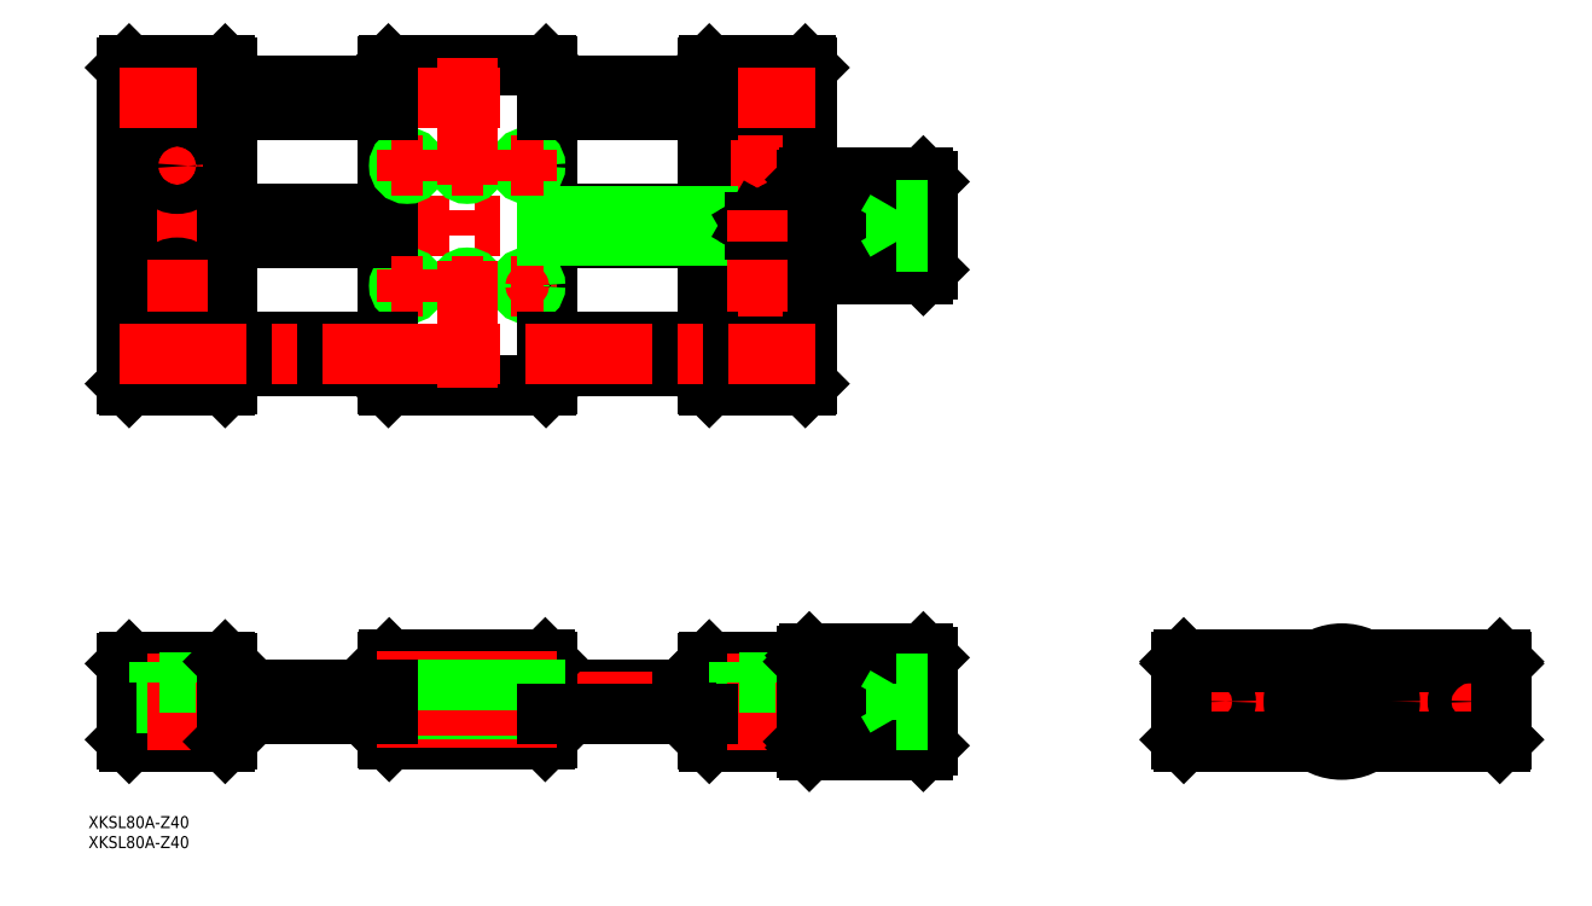
<metadata>
{"format":"dxf","ext":"dxf","renderer":"ezdxf+matplotlib","layout":"modelspace","background":"white","min_lineweight":24,"dpi":150}
</metadata>
<code>
0
SECTION
2
ENTITIES
0
INSERT
8
0
2
*U2
10
0
20
0
30
0
0
LINE
8
0
10
-198.6
20
121.9
30
0
11
-158.6
21
121.9
31
0
0
LINE
8
0
10
-278.6
20
121.4
30
0
11
-238.6
21
121.4
31
0
0
LINE
8
0
10
-278.6
20
116.5
30
0
11
-238.6
21
116.5
31
0
0
LINE
8
0
10
-198.6
20
115.9
30
0
11
-158.6
21
115.9
31
0
0
LINE
8
0
10
-198.6
20
3
30
0
11
-158.6
21
3
31
0
0
LINE
8
CENTER
10
-305.6
20
0
30
0
11
-101.6
21
-5.68e-14
31
0
0
LINE
8
CENTER
10
-305.6
20
118.9
30
0
11
-101.6
21
118.9
31
0
0
LINE
8
0
10
-303.6
20
79.43
30
0
11
-303.6
21
158.4
31
0
0
LINE
8
0
10
-198.6
20
158.6
30
0
11
-198.6
21
79.23
31
0
0
LINE
8
0
10
-238.6
20
79.23
30
0
11
-238.6
21
158.6
31
0
0
LINE
8
CENTER
10
-291.1
20
140.4
30
0
11
-291.1
21
127.4
31
0
0
LINE
8
0
10
-278.6
20
79.43
30
0
11
-278.6
21
158.4
31
0
0
LINE
8
0
10
-279.1
20
10
30
0
11
-303.1
21
10
31
0
0
LINE
8
0
10
-303.1
20
-10
30
0
11
-279.1
21
-10
31
0
0
LINE
8
0
10
-303.6
20
9.5
30
0
11
-303.6
21
-9.5
31
0
0
LINE
8
0
10
-303.1
20
-10
30
0
11
-303.6
21
-9.5
31
0
0
LINE
8
0
10
-303.1
20
10
30
0
11
-303.6
21
9.5
31
0
0
LINE
8
0
10
-293.8
20
4.8
30
0
11
-293.8
21
-10
31
0
0
LINE
8
0
10
-288.3
20
4.8
30
0
11
-288.3
21
-10
31
0
0
LINE
8
CENTER
10
-291.1
20
12
30
0
11
-291.1
21
-12
31
0
0
LINE
8
0
10
-278.6
20
-9.5
30
0
11
-278.6
21
9.5
31
0
0
LINE
8
0
10
-278.6
20
-9.5
30
0
11
-279.1
21
-10
31
0
0
LINE
8
0
10
-286.6
20
4.8
30
0
11
-295.6
21
4.8
31
0
0
LINE
8
0
10
-295.6
20
10
30
0
11
-295.6
21
4.8
31
0
0
LINE
8
0
10
-286.6
20
10
30
0
11
-286.6
21
4.8
31
0
0
LINE
8
0
10
-279.1
20
10
30
0
11
-278.6
21
9.5
31
0
0
LINE
8
0
10
-303.1
20
78.93
30
0
11
-279.1
21
78.93
31
0
0
LINE
8
0
10
-303.1
20
78.93
30
0
11
-303.6
21
79.43
31
0
0
CIRCLE
8
0
10
-291.1
20
103.9
30
0
40
4.5
0
LINE
8
0
10
-278.6
20
79.43
30
0
11
-279.1
21
78.93
31
0
0
LINE
8
CENTER
10
-284.6
20
103.9
30
0
11
-297.6
21
103.9
31
0
0
CIRCLE
8
0
10
-291.1
20
103.9
30
0
40
2.75
0
LINE
8
0
10
-199.1
20
10.5
30
0
11
-238.1
21
10.5
31
0
0
LINE
8
0
10
-238.1
20
-9.5
30
0
11
-199.1
21
-9.5
31
0
0
LINE
8
0
10
-238.6
20
10
30
0
11
-238.6
21
-9
31
0
0
LINE
8
0
10
-238.6
20
-9
30
0
11
-238.1
21
-9.5
31
0
0
LINE
8
0
10
-238.1
20
10.5
30
0
11
-238.6
21
10
31
0
0
LINE
8
0
10
-198.6
20
-9
30
0
11
-198.6
21
10
31
0
0
LINE
8
0
10
-198.6
20
-9
30
0
11
-199.1
21
-9.5
31
0
0
LINE
8
0
10
-199.1
20
10.5
30
0
11
-198.6
21
10
31
0
0
LINE
8
0
10
-198.9
20
78.93
30
0
11
-238.3
21
78.93
31
0
0
LINE
8
0
10
-238.6
20
79.23
30
0
11
-238.3
21
78.93
31
0
0
CIRCLE
8
0
10
-218.6
20
103.9
30
0
40
1.621
0
CIRCLE
8
0
10
-218.6
20
103.9
30
0
40
2
0
CIRCLE
8
0
10
-233.6
20
103.9
30
0
40
1.621
0
CIRCLE
8
0
10
-233.6
20
103.9
30
0
40
2
0
LINE
8
CENTER
10
-203.6
20
107.9
30
0
11
-203.6
21
99.93
31
0
0
LINE
8
0
10
-198.6
20
79.23
30
0
11
-198.9
21
78.93
31
0
0
CIRCLE
8
0
10
-203.6
20
103.9
30
0
40
1.621
0
CIRCLE
8
0
10
-203.6
20
103.9
30
0
40
2
0
LINE
8
CENTER
10
-207.6
20
103.9
30
0
11
-199.6
21
103.9
31
0
0
LINE
8
0
10
-278.6
20
121.9
30
0
11
-238.6
21
121.9
31
0
0
LINE
8
0
10
-278.6
20
115.9
30
0
11
-238.6
21
115.9
31
0
0
LINE
8
0
10
-279.1
20
158.9
30
0
11
-303.1
21
158.9
31
0
0
LINE
8
0
10
-303.1
20
158.9
30
0
11
-303.6
21
158.4
31
0
0
CIRCLE
8
0
10
-291.1
20
133.9
30
0
40
4.5
0
LINE
8
CENTER
10
-284.6
20
133.9
30
0
11
-297.6
21
133.9
31
0
0
CIRCLE
8
0
10
-291.1
20
133.9
30
0
40
2.75
0
LINE
8
0
10
-279.1
20
158.9
30
0
11
-278.6
21
158.4
31
0
0
LINE
8
0
10
-238.3
20
158.9
30
0
11
-198.9
21
158.9
31
0
0
CIRCLE
8
0
10
-218.6
20
133.9
30
0
40
1.621
0
CIRCLE
8
0
10
-218.6
20
133.9
30
0
40
2
0
LINE
8
0
10
-238.3
20
158.9
30
0
11
-238.6
21
158.6
31
0
0
CIRCLE
8
0
10
-233.6
20
133.9
30
0
40
1.621
0
CIRCLE
8
0
10
-233.6
20
133.9
30
0
40
2
0
CIRCLE
8
0
10
-203.6
20
133.9
30
0
40
1.621
0
CIRCLE
8
0
10
-203.6
20
133.9
30
0
40
2
0
LINE
8
0
10
-198.6
20
158.6
30
0
11
-198.9
21
158.9
31
0
0
LINE
8
0
10
-133.6
20
79.43
30
0
11
-133.6
21
158.4
31
0
0
LINE
8
CENTER
10
-146.1
20
140.4
30
0
11
-146.1
21
127.4
31
0
0
LINE
8
0
10
-158.6
20
79.43
30
0
11
-158.6
21
158.4
31
0
0
LINE
8
CENTER
10
-42
20
0
30
0
11
42
21
0
31
0
0
LINE
8
0
10
-134.1
20
10
30
0
11
-158.1
21
10
31
0
0
LINE
8
0
10
-158.1
20
-10
30
0
11
-134.1
21
-10
31
0
0
LINE
8
0
10
-158.6
20
9.5
30
0
11
-158.6
21
-9.5
31
0
0
LINE
8
0
10
-158.6
20
-9.5
30
0
11
-158.1
21
-10
31
0
0
LINE
8
0
10
-158.6
20
9.5
30
0
11
-158.1
21
10
31
0
0
LINE
8
0
10
-148.8
20
4.8
30
0
11
-148.8
21
-10
31
0
0
LINE
8
0
10
-143.3
20
4.8
30
0
11
-143.3
21
-10
31
0
0
LINE
8
CENTER
10
-146.1
20
12
30
0
11
-146.1
21
-12
31
0
0
LINE
8
0
10
-141.6
20
4.8
30
0
11
-150.6
21
4.8
31
0
0
LINE
8
0
10
-150.6
20
10
30
0
11
-150.6
21
4.8
31
0
0
LINE
8
0
10
-141.6
20
10
30
0
11
-141.6
21
4.8
31
0
0
LINE
8
0
10
-133.6
20
-9.5
30
0
11
-133.6
21
9.5
31
0
0
LINE
8
0
10
-133.6
20
-9.5
30
0
11
-134.1
21
-10
31
0
0
LINE
8
0
10
-134.1
20
10
30
0
11
-133.6
21
9.5
31
0
0
LINE
8
0
10
-134.1
20
78.93
30
0
11
-158.1
21
78.93
31
0
0
LINE
8
0
10
-158.1
20
78.93
30
0
11
-158.6
21
79.43
31
0
0
CIRCLE
8
0
10
-146.1
20
103.9
30
0
40
4.5
0
CIRCLE
8
0
10
-146.1
20
103.9
30
0
40
2.75
0
LINE
8
CENTER
10
-139.6
20
103.9
30
0
11
-152.6
21
103.9
31
0
0
LINE
8
0
10
-133.6
20
79.43
30
0
11
-134.1
21
78.93
31
0
0
LINE
8
CENTER
10
-32
20
5
30
0
11
-32
21
-5
31
0
0
LINE
8
0
10
-40
20
10
30
0
11
-40
21
-9.5
31
0
0
LINE
8
0
10
-39.5
20
-10
30
0
11
-40
21
-9.5
31
0
0
LINE
8
0
10
-39.5
20
10.5
30
0
11
-40
21
10
31
0
0
LINE
8
0
10
-39.5
20
10
30
0
11
-40
21
9.5
31
0
0
LINE
8
0
10
-39.5
20
-10
30
0
11
-6.633
21
-10
31
0
0
LINE
8
0
10
39.5
20
10.5
30
0
11
5.809
21
10.5
31
0
0
LINE
8
0
10
39.5
20
10
30
0
11
6.633
21
10
31
0
0
LINE
8
CENTER
10
32
20
5
30
0
11
32
21
-5
31
0
0
LINE
8
0
10
40
20
-9.5
30
0
11
40
21
10
31
0
0
LINE
8
0
10
40
20
-9.5
30
0
11
39.5
21
-10
31
0
0
LINE
8
0
10
40
20
10
30
0
11
39.5
21
10.5
31
0
0
LINE
8
0
10
39.5
20
10
30
0
11
40
21
9.5
31
0
0
LINE
8
0
10
-158.1
20
158.9
30
0
11
-134.1
21
158.9
31
0
0
CIRCLE
8
0
10
-146.1
20
118.9
30
0
40
1.621
0
CIRCLE
8
0
10
-146.1
20
118.9
30
0
40
2
0
CIRCLE
8
0
10
-146.1
20
133.9
30
0
40
4.5
0
CIRCLE
8
0
10
-146.1
20
133.9
30
0
40
2.75
0
LINE
8
CENTER
10
-139.6
20
133.9
30
0
11
-152.6
21
133.9
31
0
0
LINE
8
0
10
-158.1
20
158.9
30
0
11
-158.6
21
158.4
31
0
0
LINE
8
0
10
-134.1
20
158.9
30
0
11
-133.6
21
158.4
31
0
0
LINE
8
0
10
-198.6
20
121.4
30
0
11
-158.6
21
121.4
31
0
0
LINE
8
0
10
-198.6
20
116.5
30
0
11
-158.6
21
116.5
31
0
0
LINE
8
CENTER
10
-291.1
20
110.4
30
0
11
-291.1
21
97.43
31
0
0
LINE
8
CENTER
10
-305.6
20
150.9
30
0
11
-131.6
21
150.9
31
0
0
LINE
8
CENTER
10
-233.6
20
107.9
30
0
11
-233.6
21
99.93
31
0
0
LINE
8
CENTER
10
-237.6
20
103.9
30
0
11
-229.6
21
103.9
31
0
0
LINE
8
CENTER
10
-222.6
20
103.9
30
0
11
-214.6
21
103.9
31
0
0
LINE
8
CENTER
10
-218.6
20
160.9
30
0
11
-218.6
21
76.93
31
0
0
LINE
8
CENTER
10
-222.6
20
133.9
30
0
11
-214.6
21
133.9
31
0
0
LINE
8
CENTER
10
-233.6
20
137.9
30
0
11
-233.6
21
129.9
31
0
0
LINE
8
CENTER
10
-237.6
20
133.9
30
0
11
-229.6
21
133.9
31
0
0
LINE
8
CENTER
10
-203.6
20
137.9
30
0
11
-203.6
21
129.9
31
0
0
LINE
8
CENTER
10
-207.6
20
133.9
30
0
11
-199.6
21
133.9
31
0
0
LINE
8
CENTER
10
-203.6
20
12.5
30
0
11
-203.6
21
-11.5
31
0
0
LINE
8
0
10
-201.6
20
10.5
30
0
11
-201.6
21
-9.5
31
0
0
LINE
8
0
10
-202
20
10.5
30
0
11
-202
21
-9.5
31
0
0
LINE
8
0
10
-205.2
20
10.5
30
0
11
-205.2
21
-9.5
31
0
0
LINE
8
0
10
-205.6
20
10.5
30
0
11
-205.6
21
-9.5
31
0
0
LINE
8
CENTER
10
-218.6
20
12.5
30
0
11
-218.6
21
-11.5
31
0
0
LINE
8
0
10
-216.6
20
10.5
30
0
11
-216.6
21
-9.5
31
0
0
LINE
8
0
10
-217
20
10.5
30
0
11
-217
21
-9.5
31
0
0
LINE
8
0
10
-220.2
20
10.5
30
0
11
-220.2
21
-9.5
31
0
0
LINE
8
0
10
-220.6
20
10.5
30
0
11
-220.6
21
-9.5
31
0
0
LINE
8
CENTER
10
-233.6
20
12.5
30
0
11
-233.6
21
-11.5
31
0
0
LINE
8
0
10
-231.6
20
10.5
30
0
11
-231.6
21
-9.5
31
0
0
LINE
8
0
10
-232
20
10.5
30
0
11
-232
21
-9.5
31
0
0
LINE
8
0
10
-235.2
20
10.5
30
0
11
-235.2
21
-9.5
31
0
0
LINE
8
0
10
-235.6
20
10.5
30
0
11
-235.6
21
-9.5
31
0
0
INSERT
8
0
2
*U3
10
0
20
0
30
0
0
LINE
8
0
10
-238.6
20
147.9
30
0
11
-278.6
21
147.9
31
0
0
LINE
8
0
10
-278.6
20
153.9
30
0
11
-238.6
21
153.9
31
0
0
LINE
8
0
10
-238.6
20
89.93
30
0
11
-278.6
21
89.93
31
0
0
LINE
8
0
10
-278.6
20
83.93
30
0
11
-238.6
21
83.93
31
0
0
LINE
8
0
10
-198.6
20
89.93
30
0
11
-158.6
21
89.93
31
0
0
LINE
8
0
10
-158.6
20
83.93
30
0
11
-198.6
21
83.93
31
0
0
LINE
8
0
10
-158.6
20
147.9
30
0
11
-198.6
21
147.9
31
0
0
LINE
8
0
10
-198.6
20
153.9
30
0
11
-158.6
21
153.9
31
0
0
LINE
8
CENTER
10
-305.6
20
86.93
30
0
11
-131.6
21
86.93
31
0
0
CIRCLE
8
0
10
-32
20
0
30
0
40
3
0
CIRCLE
8
0
10
32
20
0
30
0
40
3
0
LINE
8
0
10
-278.6
20
-3
30
0
11
-238.6
21
-3
31
0
0
LINE
8
0
10
-278.6
20
3
30
0
11
-238.6
21
3
31
0
0
LINE
8
0
10
-198.6
20
-3
30
0
11
-158.6
21
-3
31
0
0
LINE
8
0
10
-108.8
20
126.9
30
0
11
-133.1
21
126.9
31
0
0
LINE
8
0
10
-133.1
20
127.4
30
0
11
-108
21
127.4
31
0
0
LINE
8
0
10
-107.2
20
127.9
30
0
11
-133.1
21
127.9
31
0
0
LINE
8
0
10
-133.1
20
128.4
30
0
11
-106.3
21
128.4
31
0
0
LINE
8
0
10
-105.5
20
128.9
30
0
11
-133.1
21
128.9
31
0
0
LINE
8
0
10
-133.1
20
129.4
30
0
11
-104.6
21
129.4
31
0
0
LINE
8
0
10
-104.6
20
129.9
30
0
11
-133.1
21
129.9
31
0
0
LINE
8
0
10
-133.1
20
130.4
30
0
11
-104.6
21
130.4
31
0
0
LINE
8
0
10
-104.6
20
106.9
30
0
11
-133.1
21
106.9
31
0
0
LINE
8
0
10
-133.1
20
130.9
30
0
11
-104.6
21
130.9
31
0
0
LINE
8
0
10
-133.1
20
130.9
30
0
11
-133.1
21
106.9
31
0
0
LINE
8
0
10
-133.6
20
130.4
30
0
11
-133.6
21
107.4
31
0
0
LINE
8
0
10
-133.1
20
107.4
30
0
11
-114.2
21
107.4
31
0
0
LINE
8
0
10
-113.8
20
107.9
30
0
11
-133.1
21
107.9
31
0
0
LINE
8
0
10
-133.1
20
108.4
30
0
11
-113.5
21
108.4
31
0
0
LINE
8
0
10
-113.2
20
108.9
30
0
11
-133.1
21
108.9
31
0
0
LINE
8
0
10
-133.1
20
109.4
30
0
11
-113
21
109.4
31
0
0
LINE
8
0
10
-112.9
20
109.9
30
0
11
-133.1
21
109.9
31
0
0
LINE
8
0
10
-133.1
20
110.4
30
0
11
-112.9
21
110.4
31
0
0
LINE
8
0
10
-113
20
110.9
30
0
11
-133.1
21
110.9
31
0
0
LINE
8
0
10
-133.1
20
111.9
30
0
11
-113.3
21
111.9
31
0
0
LINE
8
0
10
-113.5
20
112.9
30
0
11
-133.1
21
112.9
31
0
0
LINE
8
0
10
-113.6
20
113.9
30
0
11
-133.1
21
113.9
31
0
0
LINE
8
0
10
-133.1
20
114.9
30
0
11
-113.7
21
114.9
31
0
0
LINE
8
0
10
-113.7
20
115.9
30
0
11
-133.1
21
115.9
31
0
0
LINE
8
0
10
-133.1
20
116.9
30
0
11
-113.7
21
116.9
31
0
0
LINE
8
0
10
-113.7
20
117.9
30
0
11
-133.1
21
117.9
31
0
0
LINE
8
0
10
-133.1
20
119.9
30
0
11
-113.7
21
119.9
31
0
0
LINE
8
0
10
-113.7
20
120.9
30
0
11
-133.1
21
120.9
31
0
0
LINE
8
0
10
-133.1
20
121.9
30
0
11
-113.6
21
121.9
31
0
0
LINE
8
0
10
-113.5
20
122.9
30
0
11
-133.1
21
122.9
31
0
0
LINE
8
0
10
-133.1
20
123.9
30
0
11
-112.9
21
123.9
31
0
0
LINE
8
0
10
-133.1
20
106.9
30
0
11
-133.6
21
107.4
31
0
0
LINE
8
0
10
-111.8
20
124.9
30
0
11
-133.1
21
124.9
31
0
0
LINE
8
0
10
-133.1
20
125.9
30
0
11
-110.4
21
125.9
31
0
0
LINE
8
0
10
-133.1
20
130.9
30
0
11
-133.6
21
130.4
31
0
0
LINE
8
0
10
-104.6
20
130.9
30
0
11
-104.6
21
106.9
31
0
0
LINE
8
0
10
-103.6
20
129.9
30
0
11
-103.6
21
107.9
31
0
0
LINE
8
0
10
-104.6
20
106.9
30
0
11
-103.6
21
107.9
31
0
0
LINE
8
0
10
-103.6
20
129.9
30
0
11
-104.6
21
130.9
31
0
0
LINE
8
0
10
-103.6
20
122.9
30
0
11
-111.3
21
122.9
31
0
0
LINE
8
0
10
-111.3
20
114.9
30
0
11
-103.6
21
114.9
31
0
0
LINE
8
0
10
-111.3
20
122.9
30
0
11
-111.3
21
114.9
31
0
0
LINE
8
0
10
-111.3
20
118.9
30
0
11
-103.6
21
118.9
31
0
0
LINE
8
0
10
-111.3
20
122.9
30
0
11
-113.6
21
118.9
31
0
0
LINE
8
0
10
-111.3
20
114.9
30
0
11
-113.6
21
118.9
31
0
0
LINE
8
0
10
-104.6
20
12
30
0
11
-104.6
21
-12
31
0
0
LINE
8
0
10
-103.6
20
11
30
0
11
-103.6
21
-11
31
0
0
LINE
8
0
10
-104.6
20
-12
30
0
11
-103.6
21
-11
31
0
0
LINE
8
0
10
-103.6
20
11
30
0
11
-104.6
21
12
31
0
0
LINE
8
0
10
-104.6
20
-12
30
0
11
-133.1
21
-12
31
0
0
LINE
8
0
10
-133.1
20
-11.5
30
0
11
-114.2
21
-11.5
31
0
0
LINE
8
0
10
-113.8
20
-11
30
0
11
-133.1
21
-11
31
0
0
LINE
8
0
10
-133.1
20
-10.5
30
0
11
-113.5
21
-10.5
31
0
0
LINE
8
0
10
-113.2
20
-10
30
0
11
-133.1
21
-10
31
0
0
LINE
8
0
10
-133.1
20
-9.5
30
0
11
-113
21
-9.5
31
0
0
LINE
8
0
10
-112.9
20
-9
30
0
11
-133.1
21
-9
31
0
0
LINE
8
0
10
-133.1
20
-8.5
30
0
11
-112.9
21
-8.5
31
0
0
LINE
8
0
10
-113
20
-8
30
0
11
-133.1
21
-8
31
0
0
LINE
8
0
10
-133.1
20
-7
30
0
11
-113.3
21
-7
31
0
0
LINE
8
0
10
-113.5
20
-6
30
0
11
-133.1
21
-6
31
0
0
LINE
8
0
10
-113.6
20
-5
30
0
11
-133.1
21
-5
31
0
0
LINE
8
0
10
-133.1
20
-4
30
0
11
-113.7
21
-4
31
0
0
LINE
8
0
10
-113.7
20
-3
30
0
11
-133.1
21
-3
31
0
0
LINE
8
0
10
-133.1
20
-2
30
0
11
-113.7
21
-2
31
0
0
LINE
8
0
10
-113.7
20
-1
30
0
11
-133.1
21
-1
31
0
0
LINE
8
0
10
-108.8
20
8
30
0
11
-133.1
21
8
31
0
0
LINE
8
0
10
-133.1
20
8.5
30
0
11
-108
21
8.5
31
0
0
LINE
8
0
10
-107.2
20
9
30
0
11
-133.1
21
9
31
0
0
LINE
8
0
10
-133.1
20
9.5
30
0
11
-106.3
21
9.5
31
0
0
LINE
8
0
10
-105.5
20
10
30
0
11
-133.1
21
10
31
0
0
LINE
8
0
10
-133.1
20
10.5
30
0
11
-104.6
21
10.5
31
0
0
LINE
8
0
10
-104.6
20
11
30
0
11
-133.1
21
11
31
0
0
LINE
8
0
10
-133.1
20
11.5
30
0
11
-104.6
21
11.5
31
0
0
LINE
8
0
10
-133.1
20
12
30
0
11
-104.6
21
12
31
0
0
LINE
8
0
10
-133.1
20
1
30
0
11
-113.7
21
1
31
0
0
LINE
8
0
10
-113.7
20
2
30
0
11
-133.1
21
2
31
0
0
LINE
8
0
10
-133.1
20
3
30
0
11
-113.6
21
3
31
0
0
LINE
8
0
10
-113.5
20
4
30
0
11
-133.1
21
4
31
0
0
LINE
8
0
10
-133.1
20
5
30
0
11
-112.9
21
5
31
0
0
LINE
8
0
10
-111.8
20
6
30
0
11
-133.1
21
6
31
0
0
LINE
8
0
10
-133.1
20
7
30
0
11
-110.4
21
7
31
0
0
LINE
8
0
10
-133.1
20
12
30
0
11
-133.1
21
-12
31
0
0
LINE
8
0
10
-133.6
20
11.5
30
0
11
-133.6
21
-11.5
31
0
0
LINE
8
0
10
-133.1
20
12
30
0
11
-133.6
21
11.5
31
0
0
LINE
8
0
10
-133.1
20
-12
30
0
11
-133.6
21
-11.5
31
0
0
LINE
8
0
10
-111.3
20
4.619
30
0
11
-111.3
21
-4.619
31
0
0
LINE
8
0
10
-103.6
20
-4.619
30
0
11
-111.3
21
-4.619
31
0
0
LINE
8
0
10
-103.6
20
-2.309
30
0
11
-111.3
21
-2.309
31
0
0
LINE
8
0
10
-103.6
20
2.309
30
0
11
-111.3
21
2.309
31
0
0
LINE
8
0
10
-103.6
20
4.619
30
0
11
-111.3
21
4.619
31
0
0
LINE
8
CENTER
10
1e-16
20
14
30
0
11
-4e-16
21
-14
31
0
0
CIRCLE
8
0
10
0
20
0
30
0
40
11
0
CIRCLE
8
0
10
0
20
0
30
0
40
12
0
LINE
8
0
10
0
20
-4.619
30
0
11
4
21
-2.309
31
0
0
LINE
8
0
10
4
20
-2.309
30
0
11
4
21
2.309
31
0
0
LINE
8
0
10
4
20
2.309
30
0
11
5e-16
21
4.619
31
0
0
LINE
8
0
10
5e-16
20
4.619
30
0
11
-4
21
2.309
31
0
0
LINE
8
0
10
-4
20
2.309
30
0
11
-4
21
-2.309
31
0
0
LINE
8
0
10
-4
20
-2.309
30
0
11
0
21
-4.619
31
0
0
LINE
8
0
10
-6.633
20
10
30
0
11
-39.5
21
10
31
0
0
LINE
8
0
10
-5.809
20
10.5
30
0
11
-39.5
21
10.5
31
0
0
LINE
8
0
10
6.633
20
-10
30
0
11
39.5
21
-10
31
0
0
LINE
8
0
10
-146.7
20
119.9
30
0
11
-147.2
21
118.9
31
0
0
LINE
8
0
10
-147.2
20
118.9
30
0
11
-146.7
21
117.9
31
0
0
LINE
8
0
10
-146.7
20
117.9
30
0
11
-145.5
21
117.9
31
0
0
LINE
8
0
10
-145.5
20
117.9
30
0
11
-144.9
21
118.9
31
0
0
LINE
8
0
10
-144.9
20
118.9
30
0
11
-145.5
21
119.9
31
0
0
LINE
8
0
10
-145.5
20
119.9
30
0
11
-146.7
21
119.9
31
0
0
LINE
8
0
10
-111.3
20
4
30
0
11
-113.6
21
-7.525e-11
31
0
0
LINE
8
0
10
-111.3
20
-4
30
0
11
-113.6
21
-7.523e-11
31
0
0
LINE
8
CENTER
10
-146.1
20
110.4
30
0
11
-146.1
21
97.43
31
0
0
LINE
8
CENTER
10
-146.1
20
122.9
30
0
11
-146.1
21
114.9
31
0
0
ENDSEC
0
EOF

</code>
